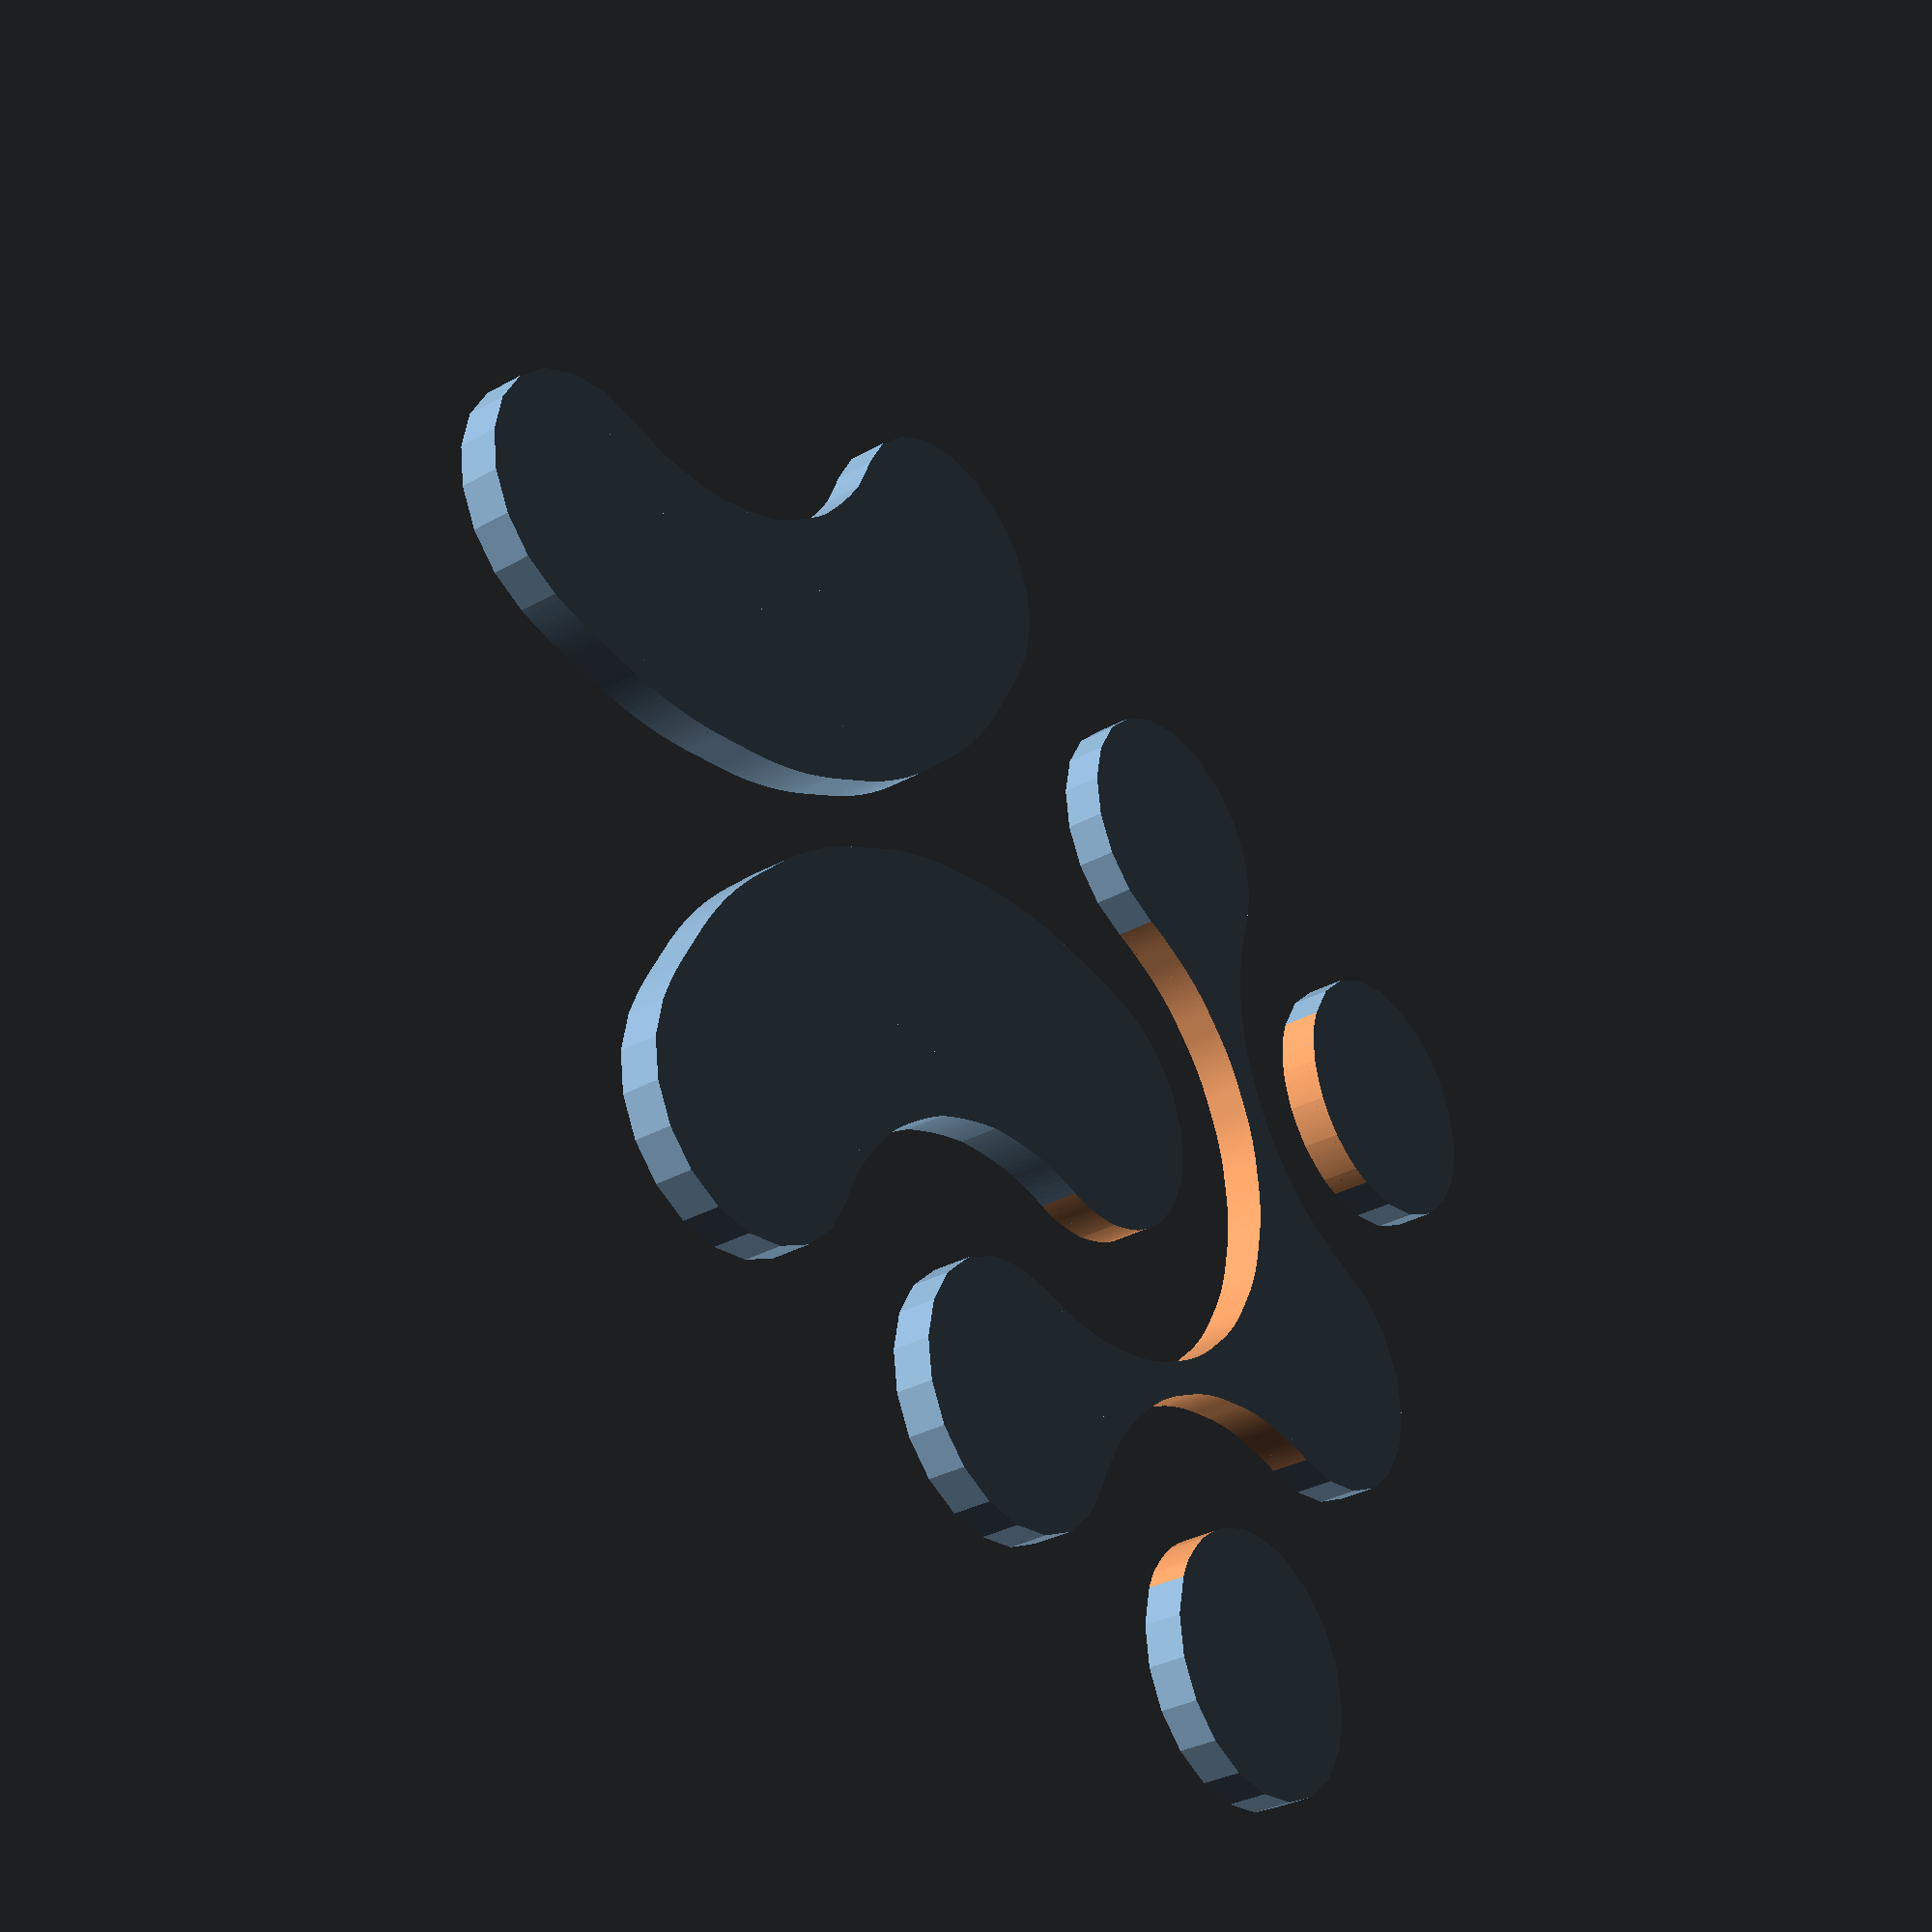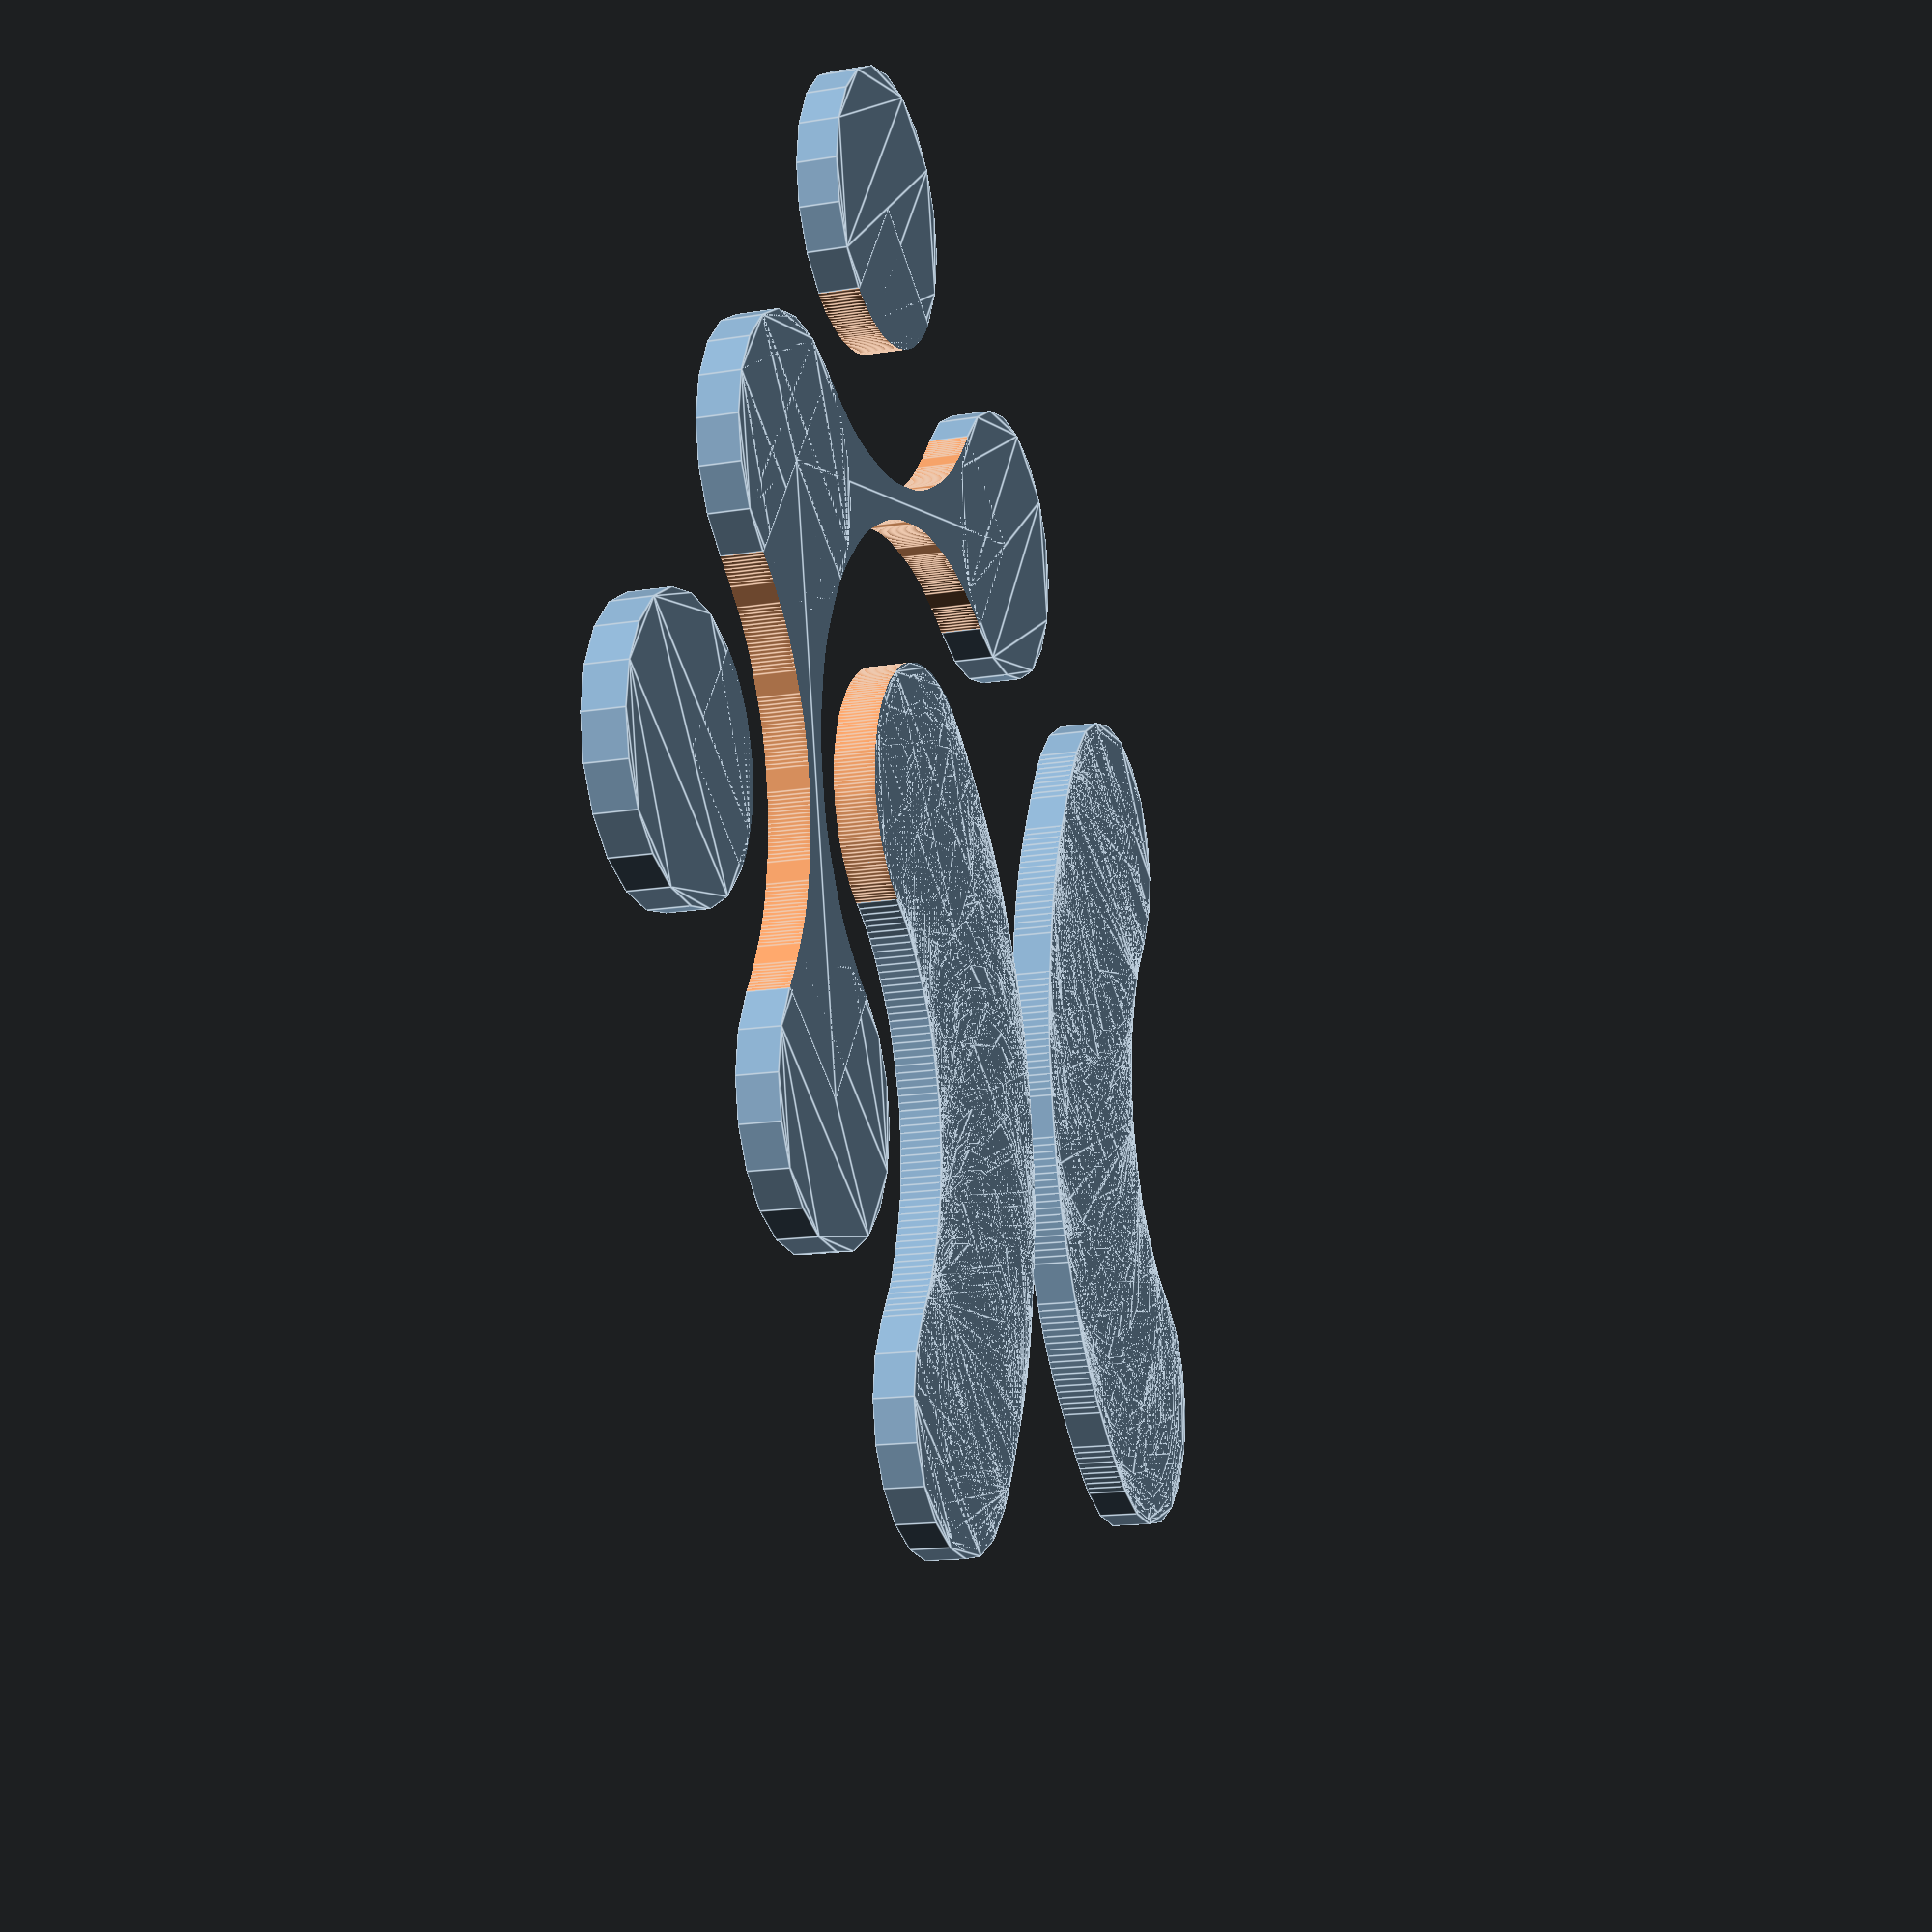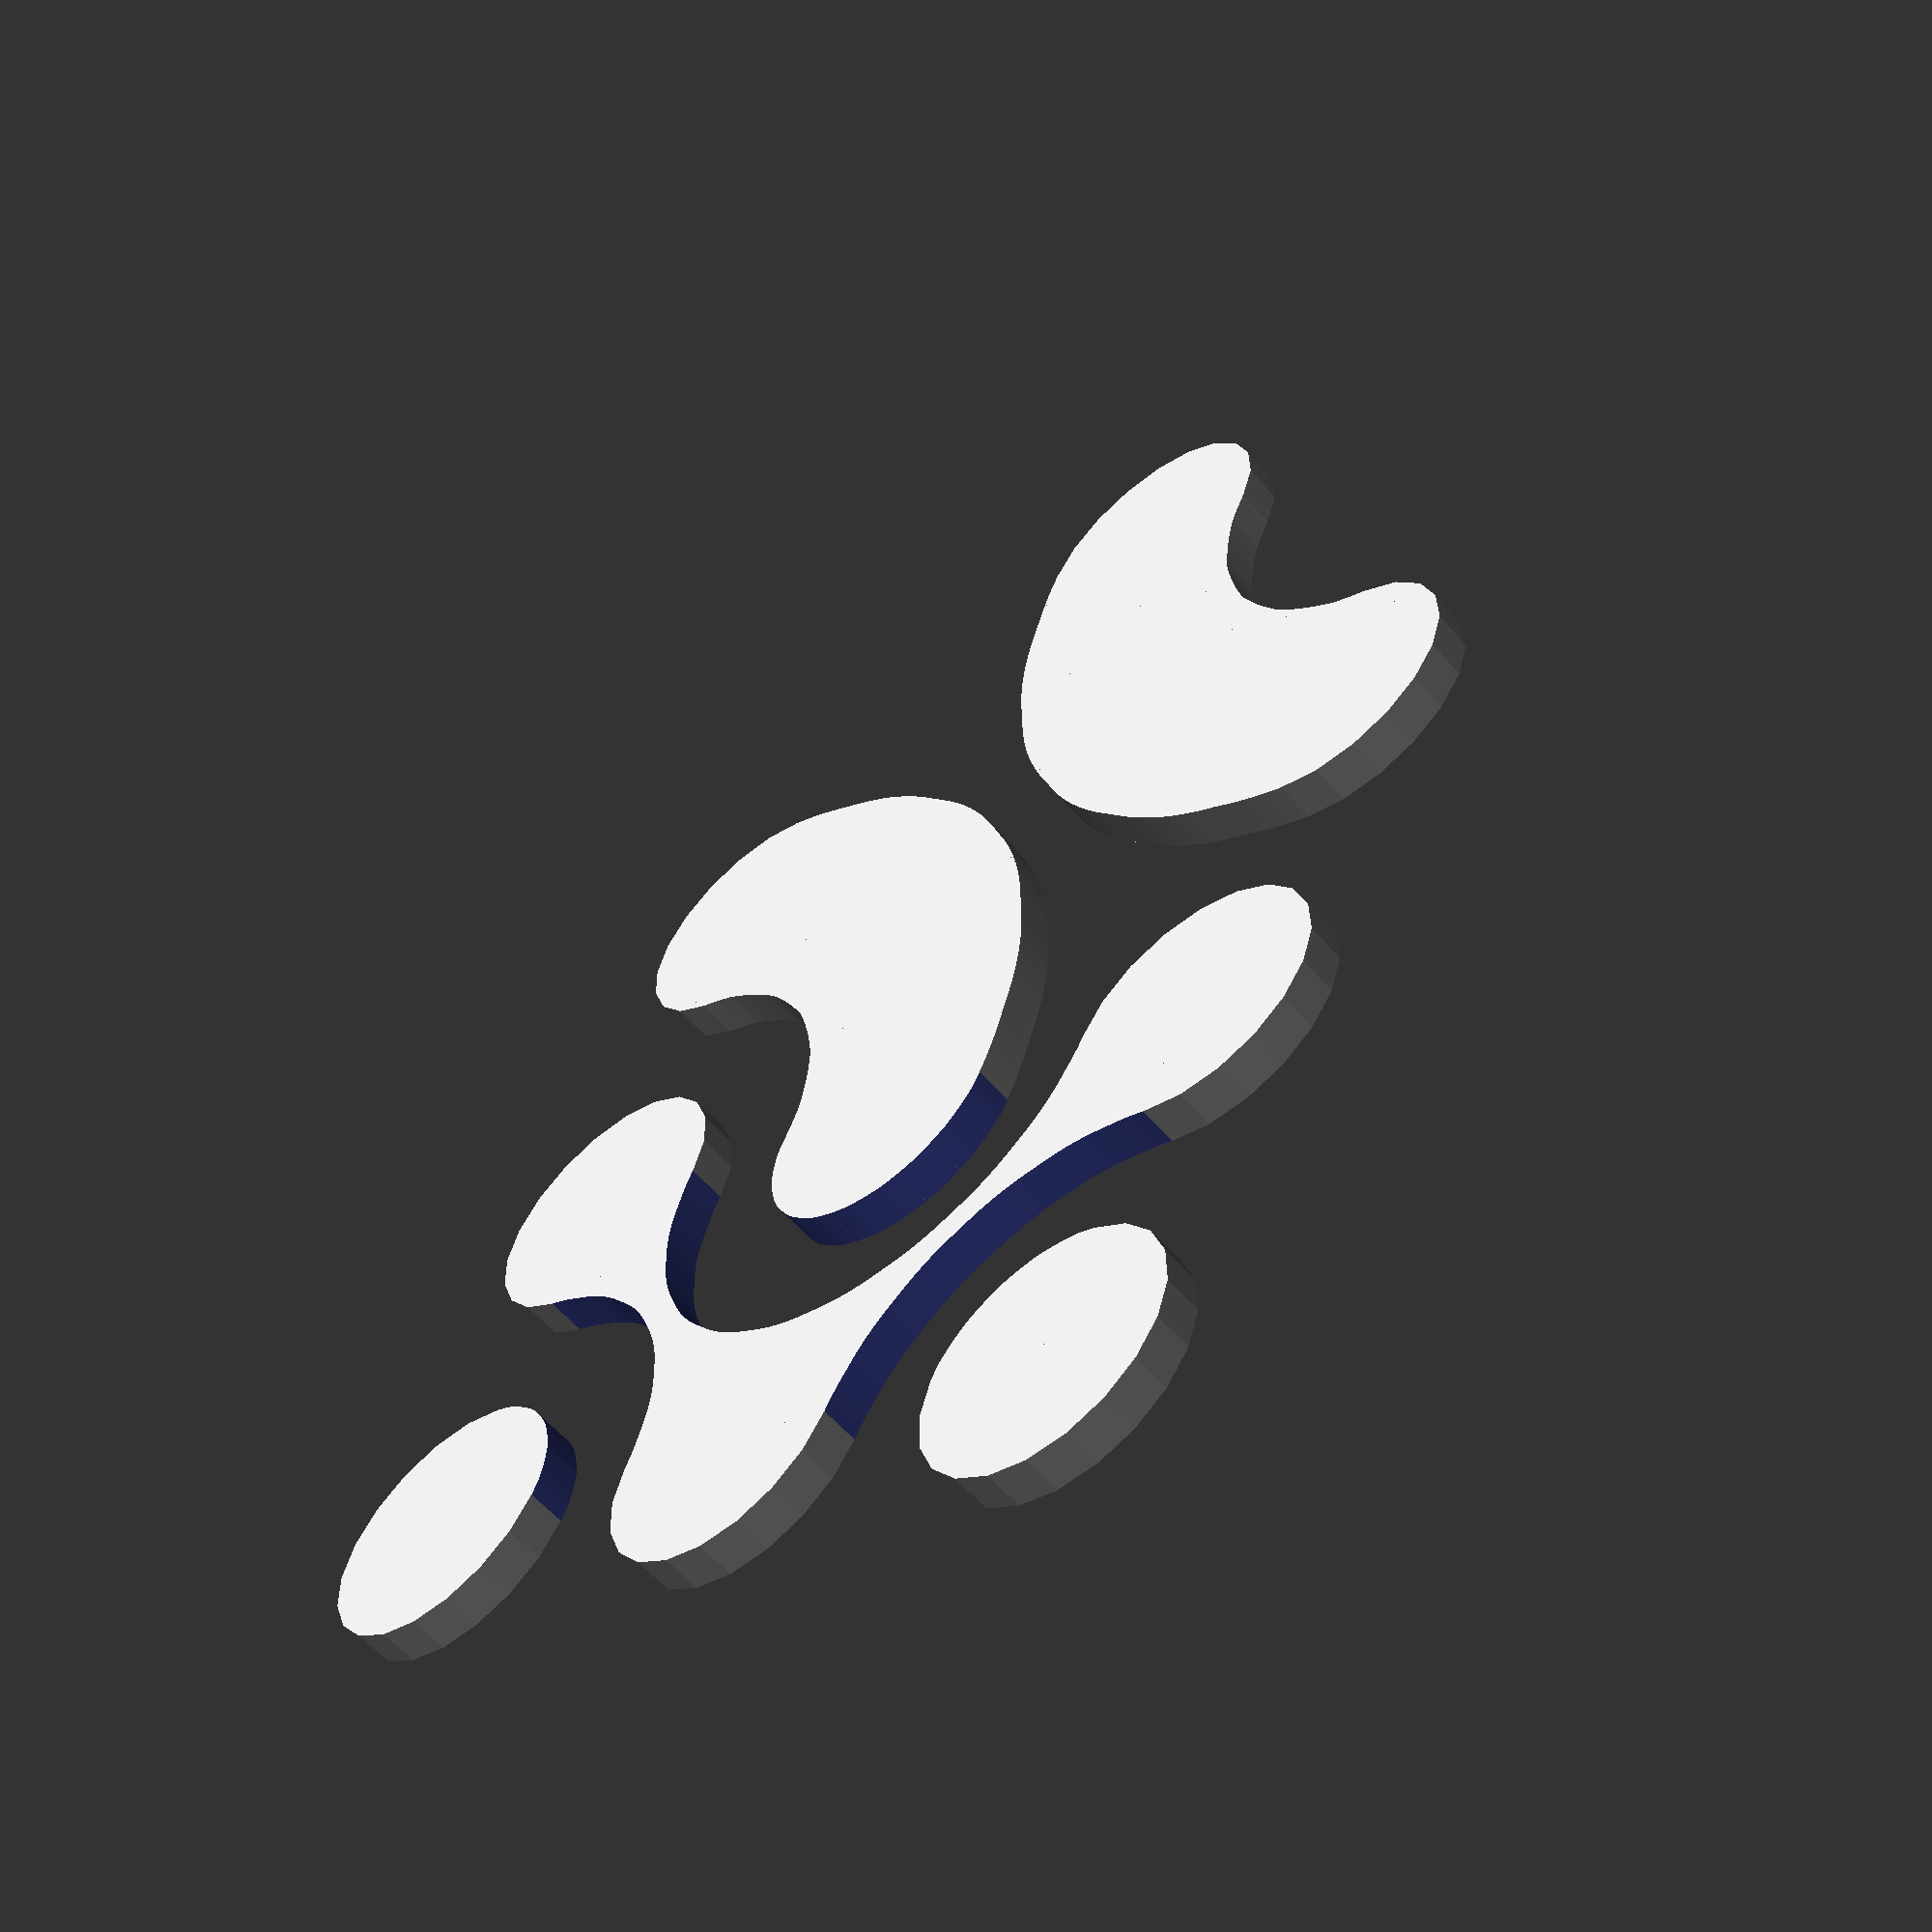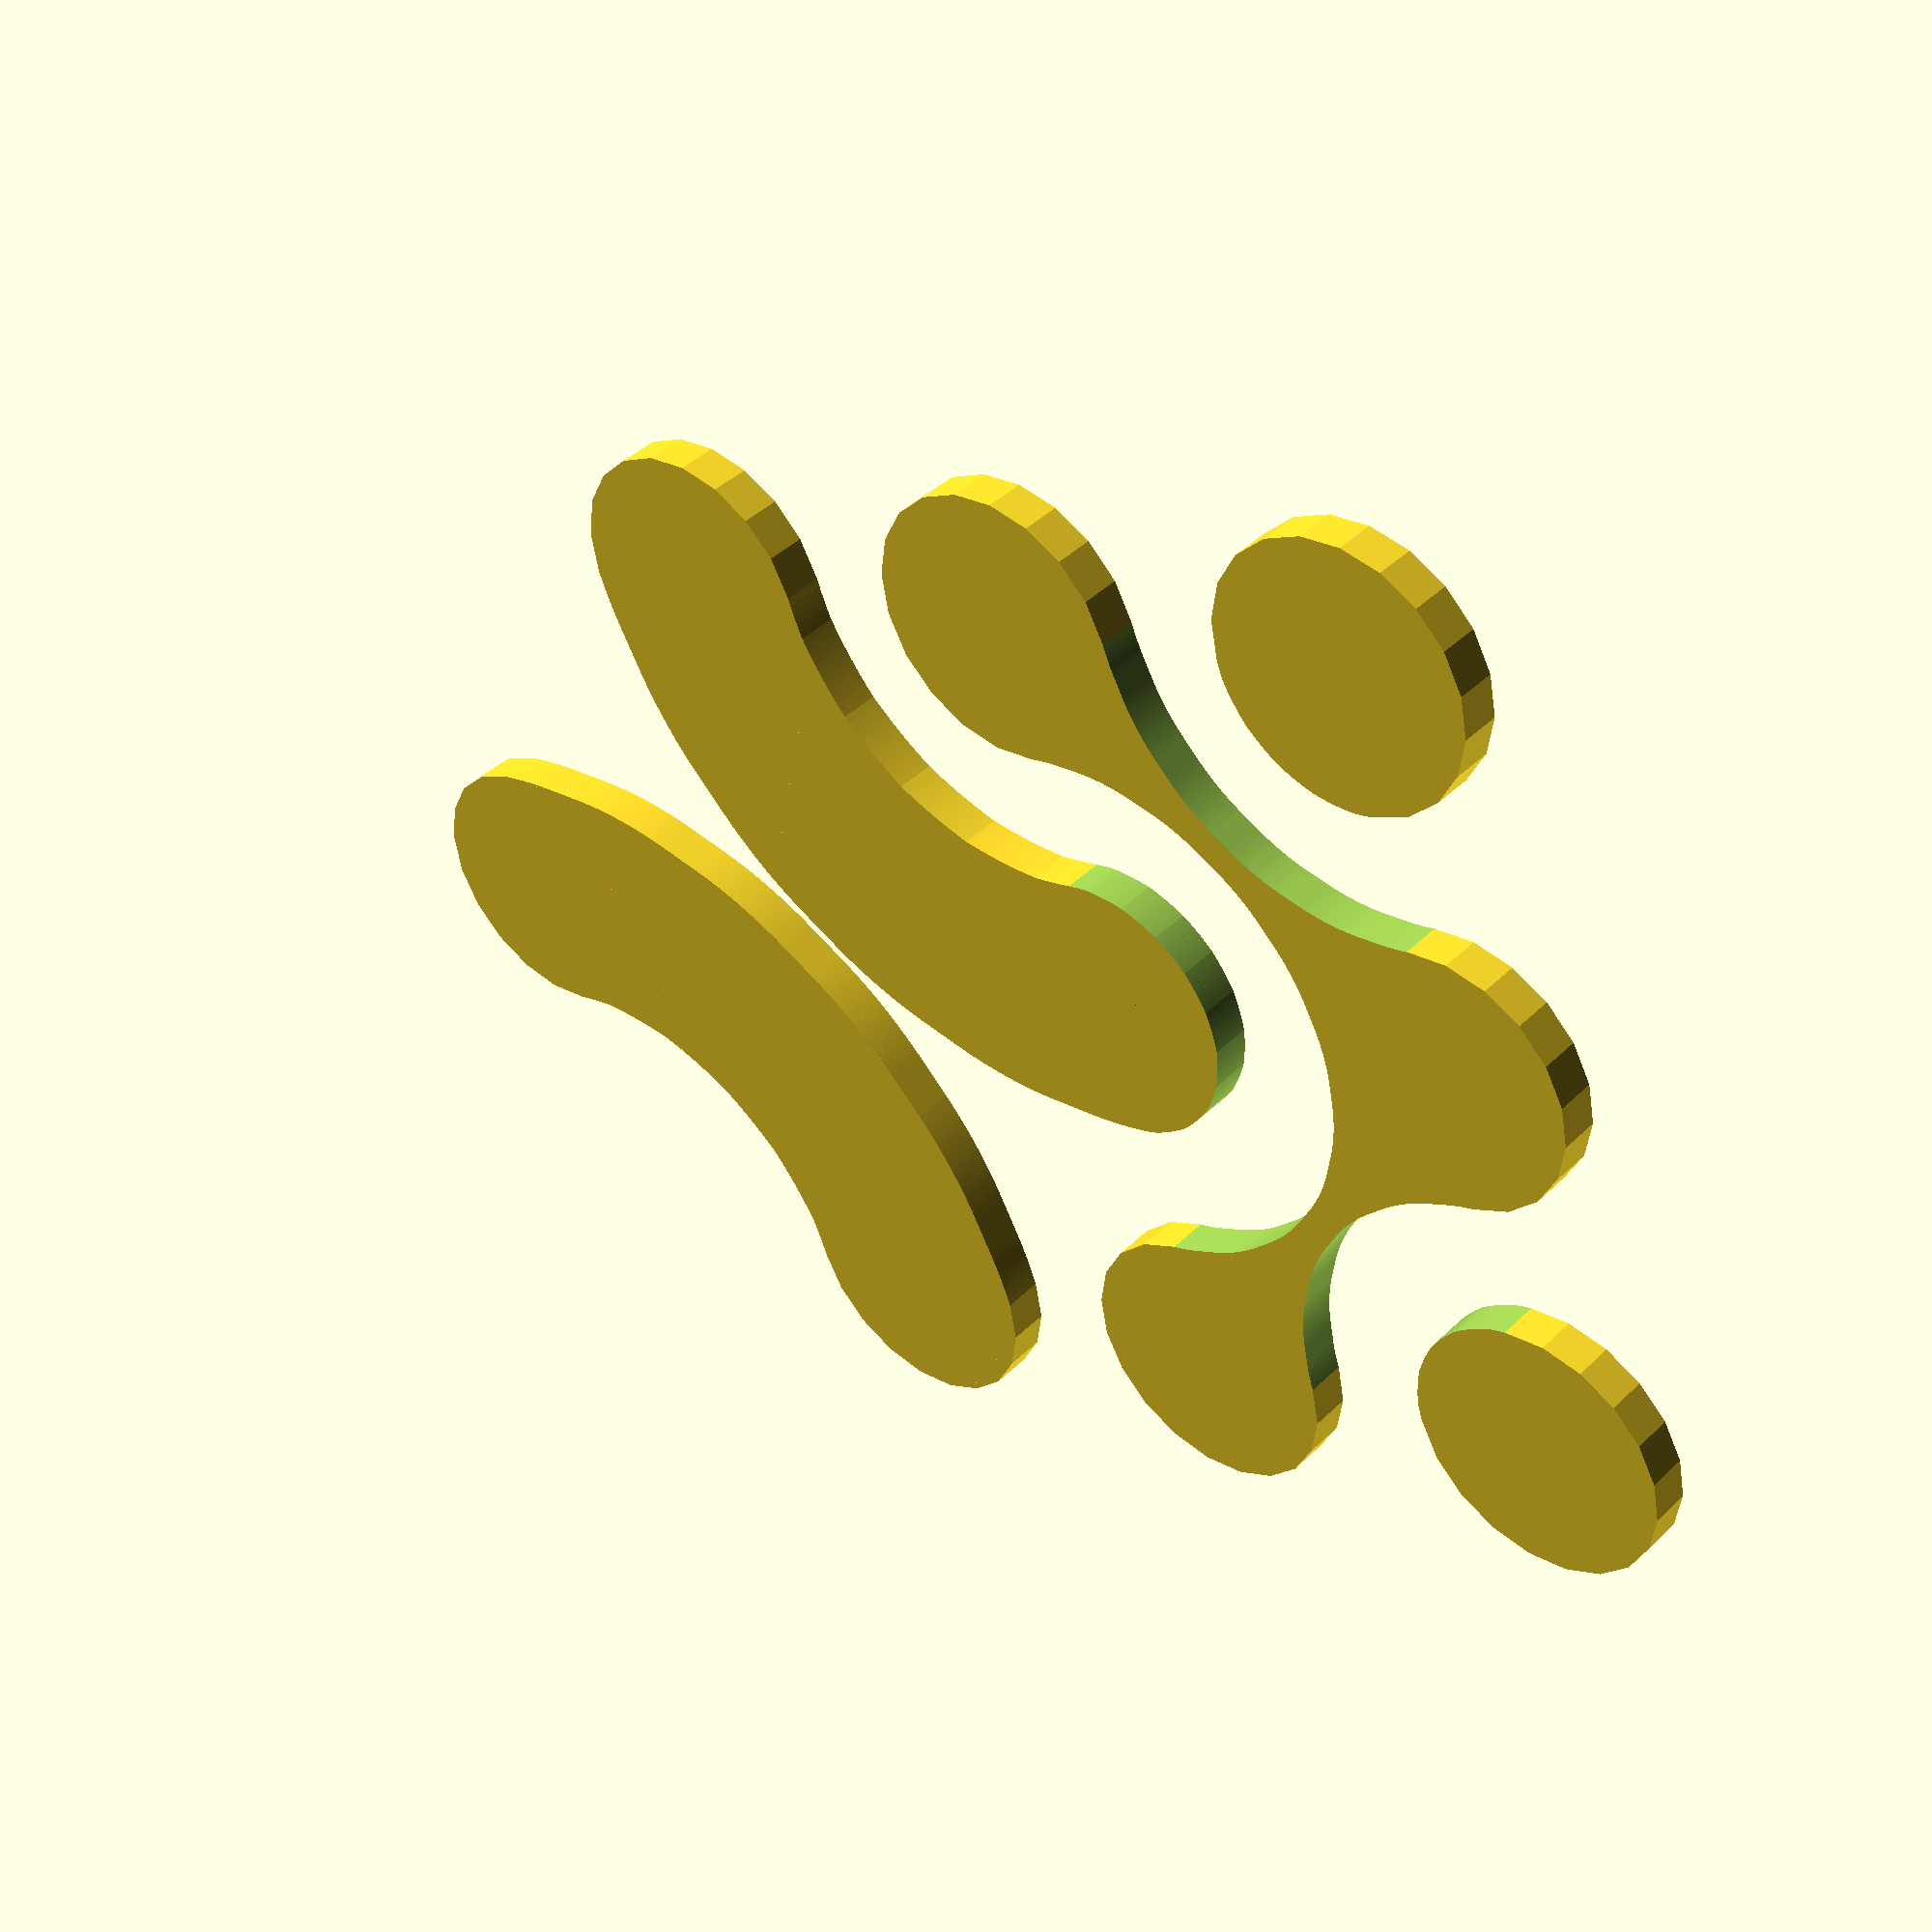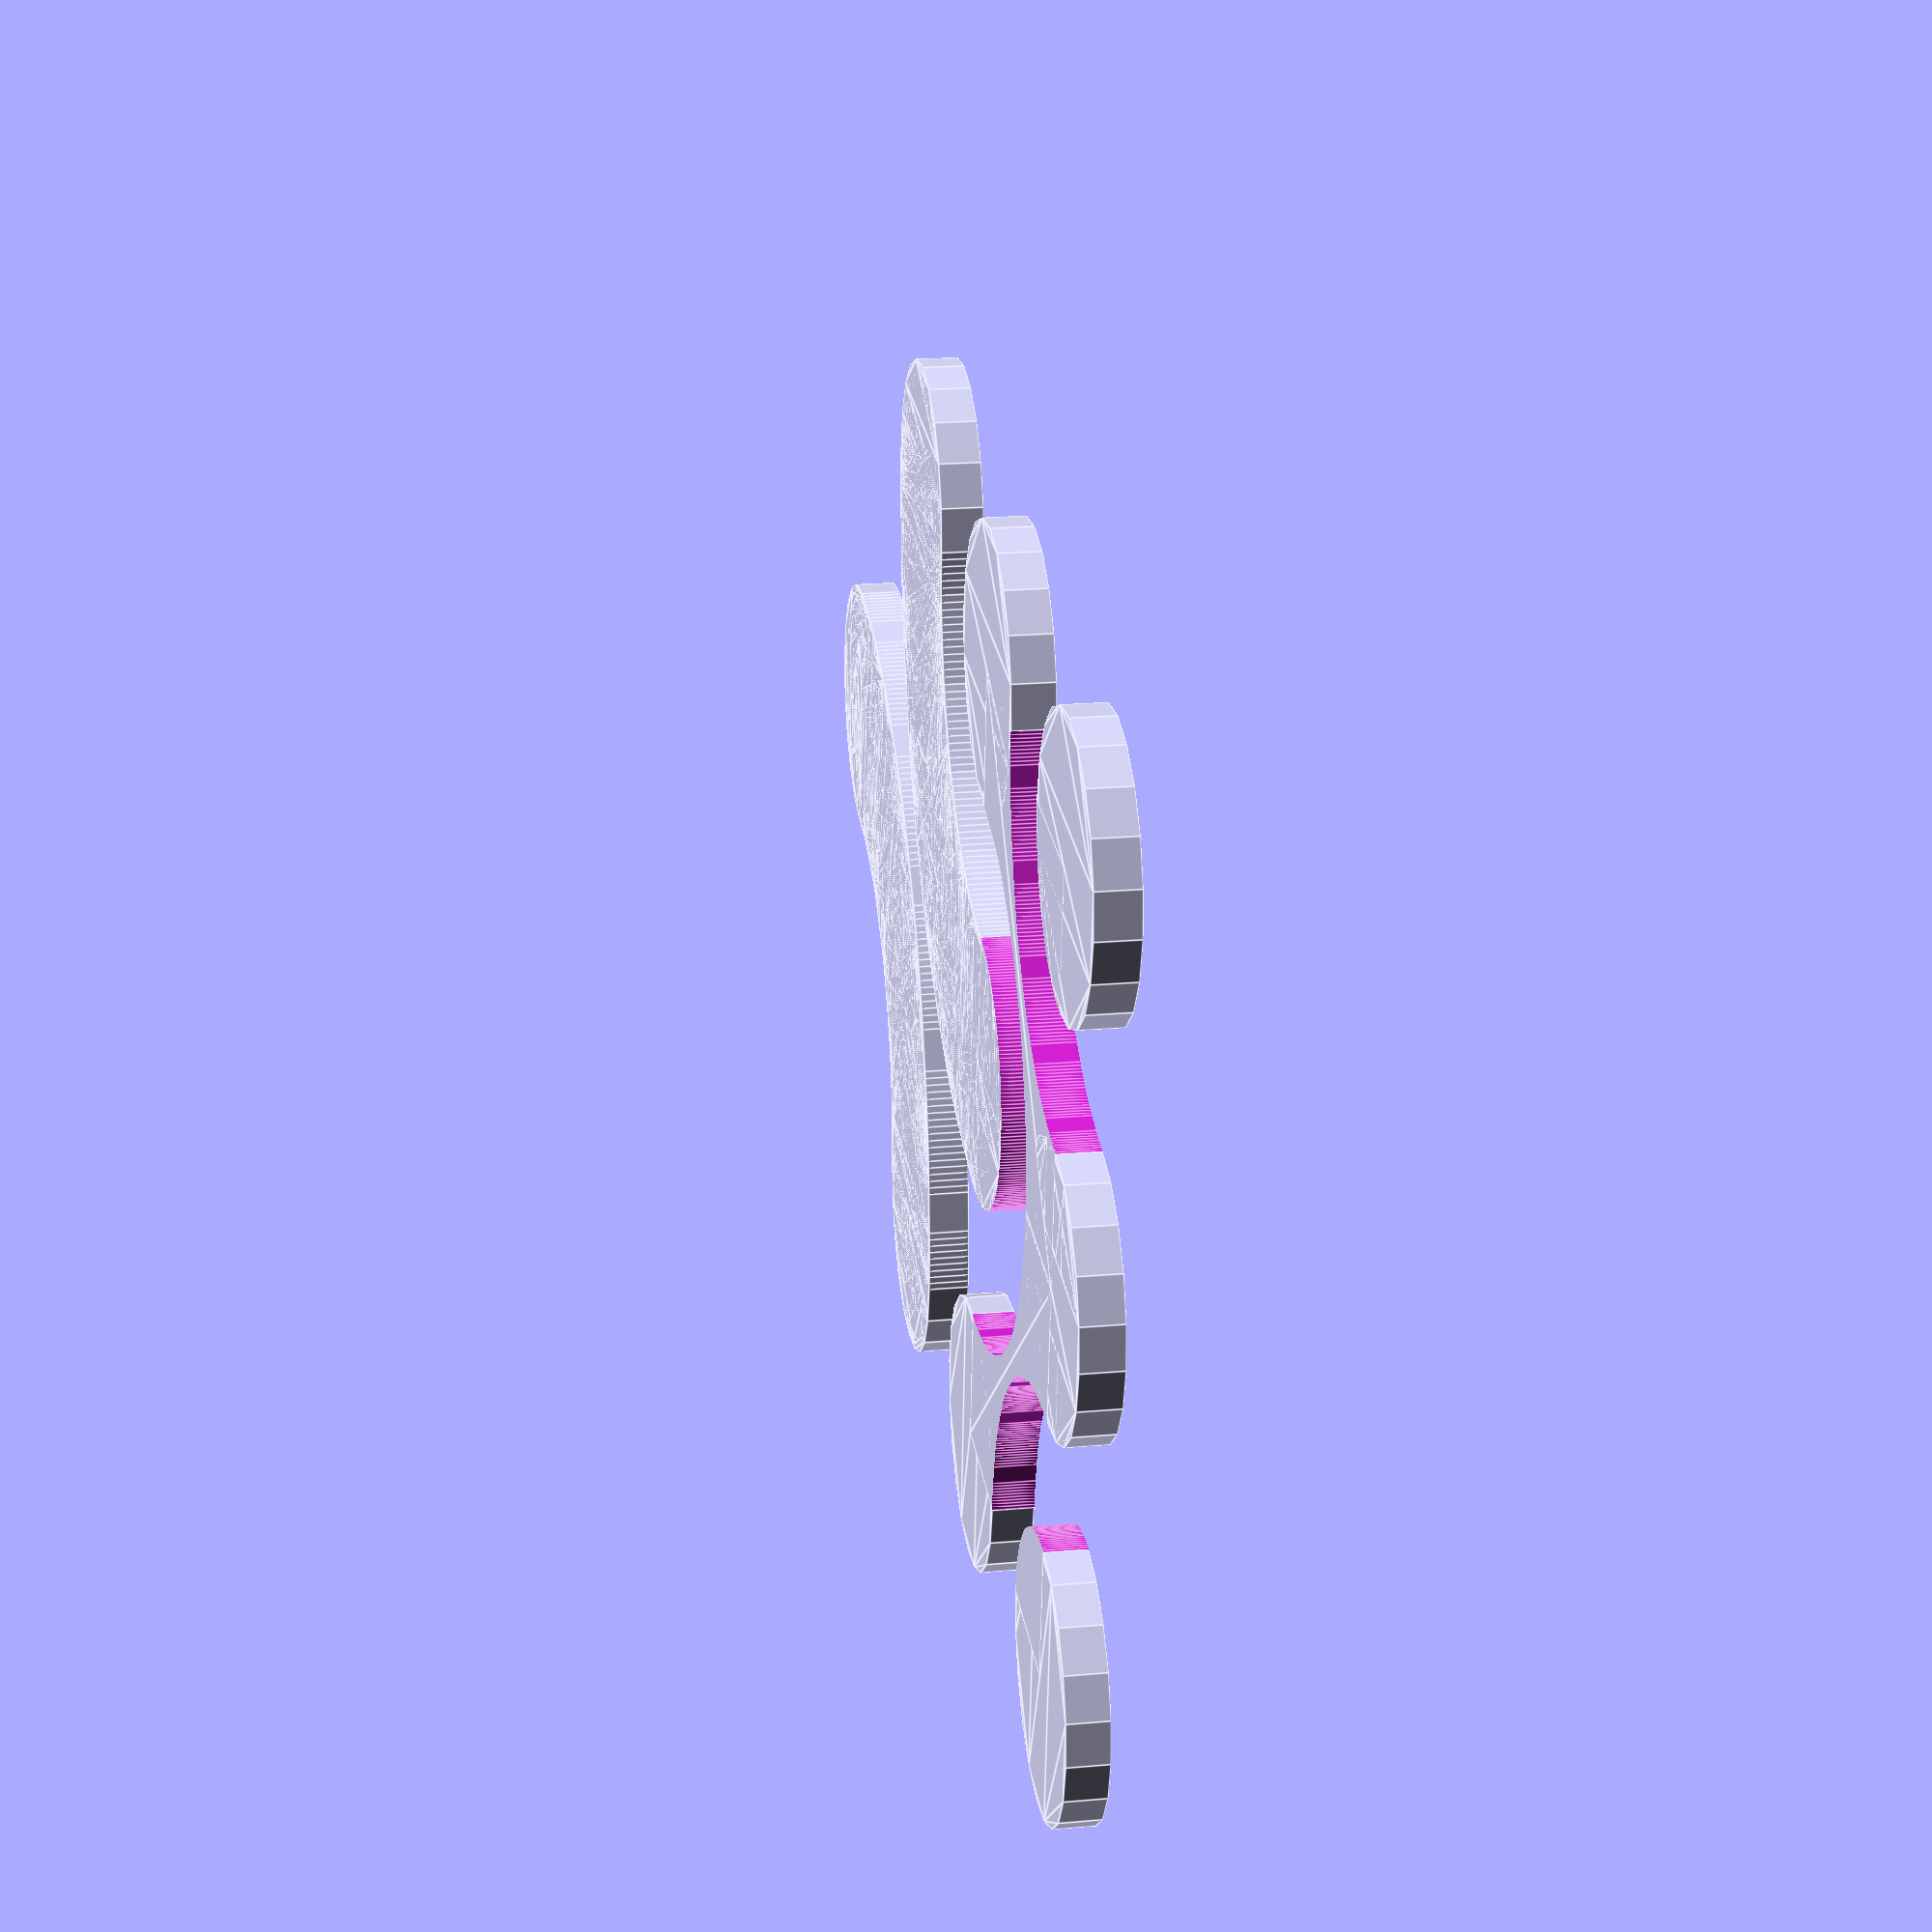
<openscad>

function arc(start,end,d,step) =
  let(steps = (end-start)/step)
  [for (i = [0:steps])
     let(a=start+i*step)
     [d*cos(a),d*sin(a)]
  ];
//echo(arc(0,90,10));
  
module sweep(start,end,d,r,step=1) {
   ps = arc(start,end,d,step);
   for (i  = [0:len(ps)-2])
       hull(){
           translate(ps[i]) circle(r=r);
           translate(ps[i+1]) circle(r=r);
       }
}   

$fn=20;

module truchet(size) {
  d=size/2;
  r=size/6;
translate([-size/2,-size/2,0])    

  union() {
   sweep(0,90,d,r);
   translate([size,size]) 
     rotate([0,0,180]) 
        sweep(0,90,d,r);
  }
//  color("red") square([size,size], center=true);
}

module anti_truchet(size) {
 r=size/3;  
 union() {
      translate([-size/2,-size/2,0])    
      union() {
          translate([0,0]) circle(r=r);
          translate([size,size]) circle(r=r);
          translate([size,0]) circle(r=r,center=true);
          translate([0,size]) circle(r=r,center=true);
         
      }
      difference() {
         square([size,size], center=true);
         truchet (size);
       } 
 }
 }
size=20;
 
 rotate([0,0,90]) truchet(size);
 translate([size/2+size/4,size/4]) rotate([0,0,0]) anti_truchet(size/2);
 translate([size/2+size/4,-size/4]) rotate([0,0,90]) anti_truchet(size/2);
     

</openscad>
<views>
elev=32.3 azim=19.7 roll=308.2 proj=p view=wireframe
elev=194.6 azim=145.8 roll=70.2 proj=p view=edges
elev=57.7 azim=115.9 roll=39.8 proj=p view=solid
elev=138.2 azim=20.2 roll=319.1 proj=p view=wireframe
elev=159.1 azim=353.4 roll=278.9 proj=p view=edges
</views>
